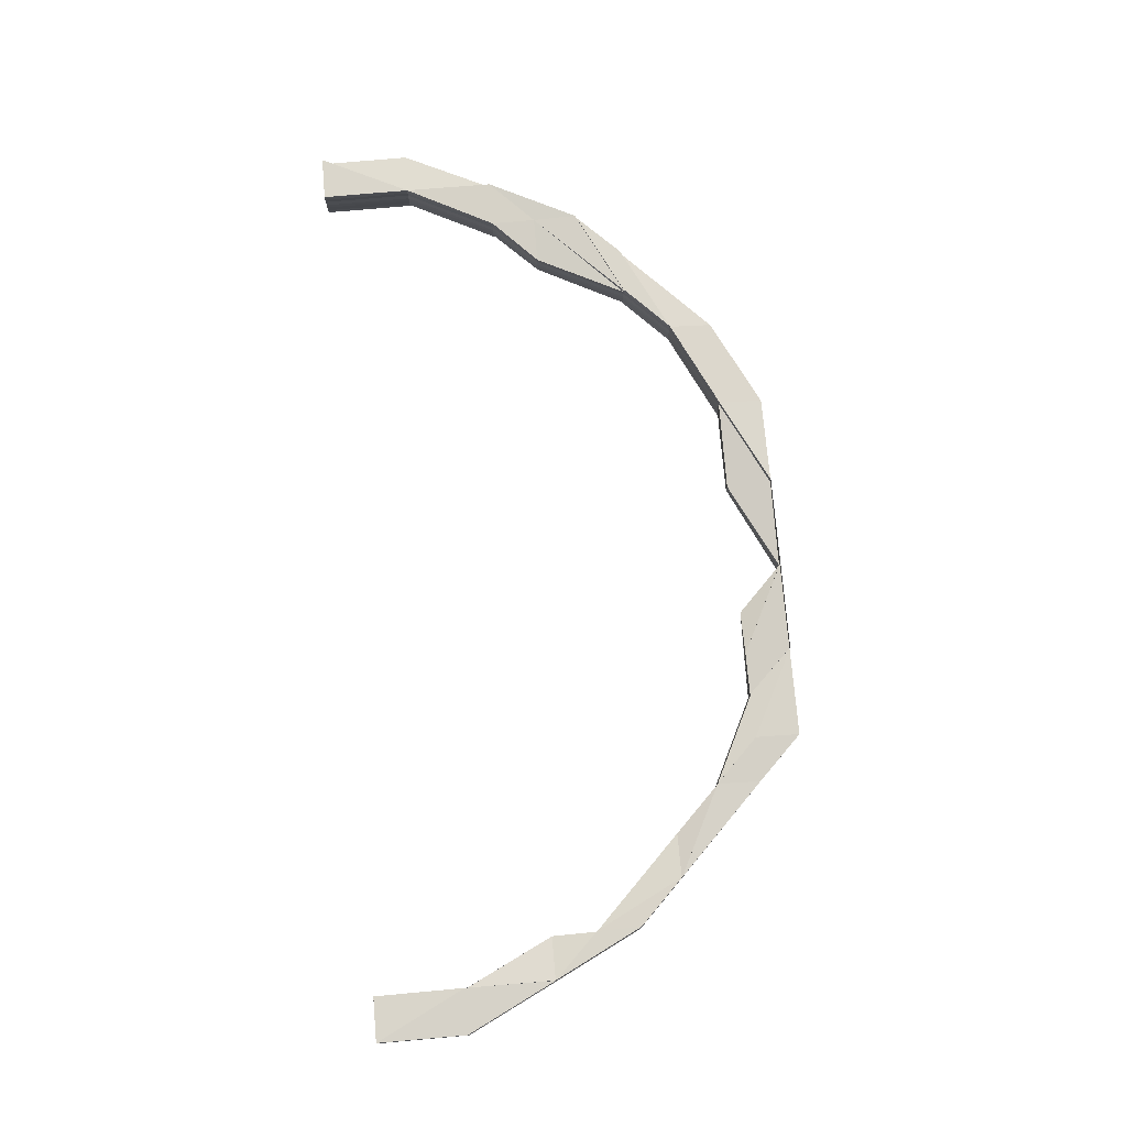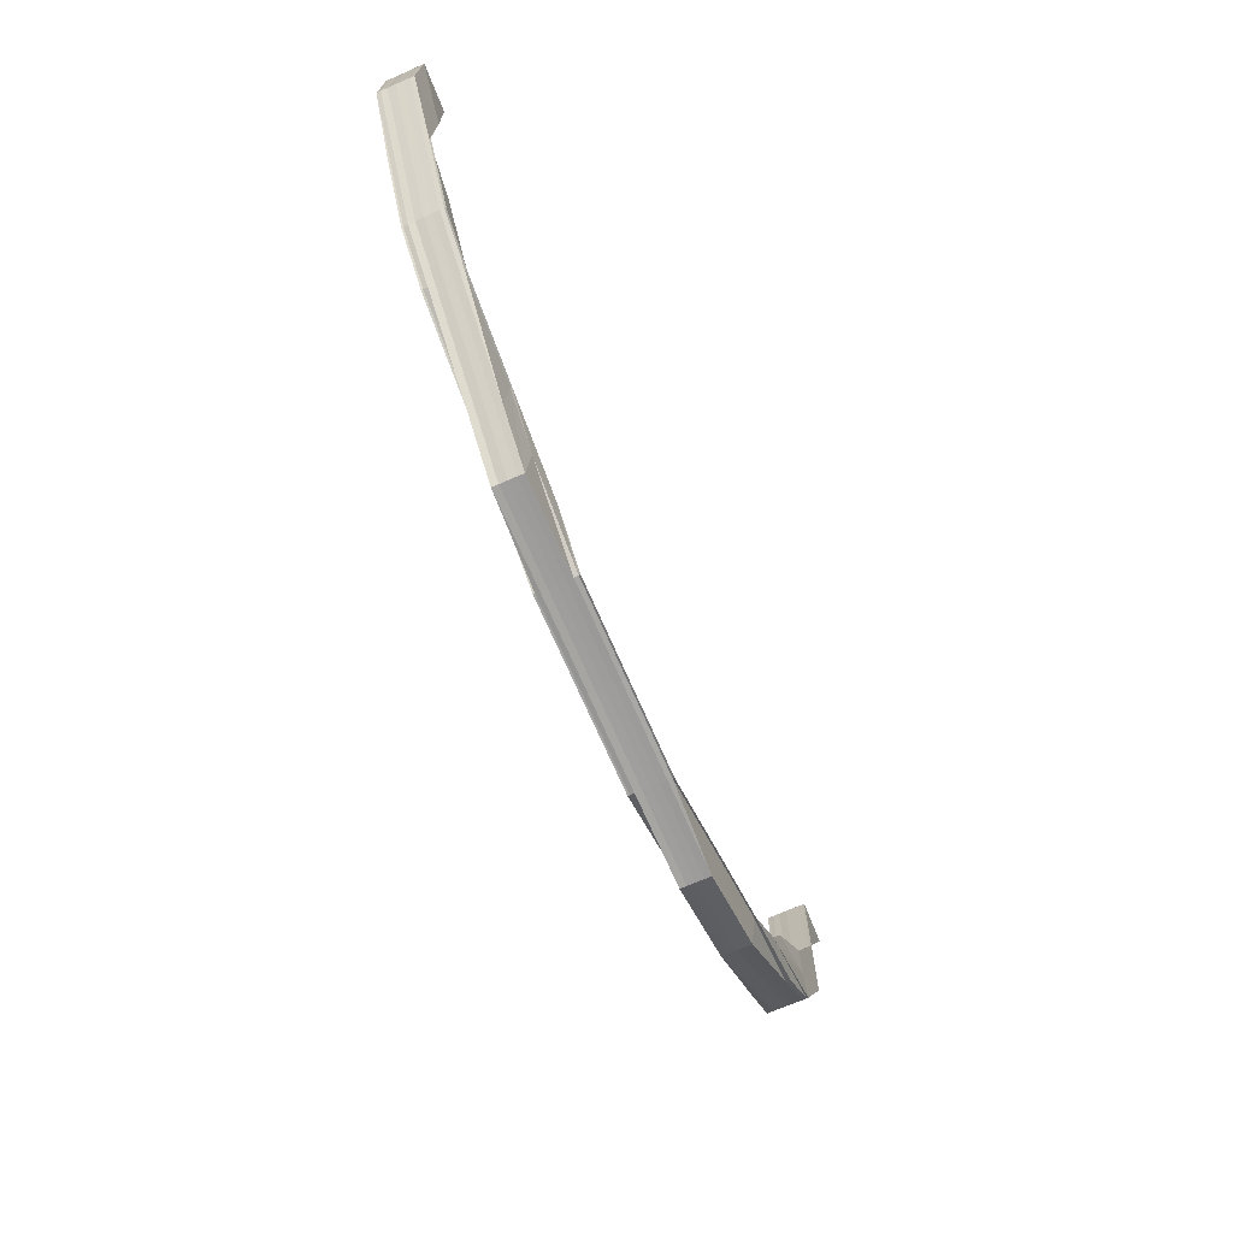
<metadata>
{"format":"obj","ext":"obj","renderer":"f3d","projection":"perspective","resolution":1024,"background":"white","views":[{"elev":76.5,"azim":-94.9,"up":"+Z"},{"elev":-70.8,"azim":-66.5,"up":"+Y"}]}
</metadata>
<code>
o 4752
v 2252 1878 10.48
v 2252 1878 10.48
v 2252 1878 10.49
v 2252 1878 10.49
v 2252 1878 10.49
v 2252 1878 10.49
v 2252 1878 10.49
v 2252 1878 10.48
v 2252 1878 10.48
v 2252 1878 10.48
v 2252 1878 10.48
v 2252 1878 10.48
v 2252 1878 10.48
v 2252 1878 10.48
v 2252 1878 10.48
v 2252 1878 10.48
v 2252 1878 10.48
v 2252 1878 10.48
v 2252 1878 10.48
v 2252 1878 10.48
v 2252 1878 10.48
v 2252 1878 10.48
v 2252 1878 10.48
v 2252 1878 10.48
v 2252 1878 10.48
v 2252 1878 10.48
v 2252 1878 10.48
v 2252 1878 10.48
v 2252 1878 10.48
v 2252 1878 10.48
v 2252 1878 10.48
v 2252 1878 10.48
v 2252 1878 10.48
v 2252 1878 10.48
v 2252 1878 10.48
v 2252 1878 10.48
v 2252 1878 10.48
v 2252 1878 10.48
v 2252 1878 10.48
v 2252 1878 10.48
v 2252 1878 10.48
v 2252 1878 10.48
v 2252 1878 10.48
v 2252 1878 10.48
v 2252 1878 10.48
v 2252 1878 10.48
v 2252 1878 10.48
v 2252 1878 10.48
v 2252 1878 10.48
v 2252 1878 10.48
v 2252 1878 10.48
v 2252 1878 10.48
v 2252 1878 10.48
v 2252 1878 10.48
v 2252 1878 10.48
v 2252 1878 10.48
v 2252 1878 10.48
v 2252 1878 10.48
v 2252 1878 10.48
v 2252 1878 10.48
v 2252 1878 10.48
v 2252 1878 10.48
v 2252 1878 10.48
v 2252 1878 10.48
v 2252 1878 10.48
v 2252 1878 10.48
v 2252 1878 10.48
v 2252 1878 10.48
v 2252 1878 10.48
v 2252 1878 10.48
v 2252 1878 10.48
v 2252 1878 10.48
v 2252 1878 10.48
v 2252 1878 10.48
v 2252 1878 10.48
v 2252 1878 10.48
v 2252 1878 10.48
v 2252 1878 10.48
v 2252 1878 10.48
v 2252 1878 10.48
v 2252 1878 10.48
v 2252 1878 10.48
v 2252 1878 10.48
v 2252 1878 10.48
v 2252 1878 10.48
v 2252 1878 10.48
v 2252 1878 10.48
v 2252 1878 10.48
v 2252 1878 10.48
v 2252 1878 10.48
v 2252 1878 10.48
v 2252 1878 10.48
v 2252 1878 10.48
v 2252 1878 10.48
v 2252 1878 10.48
v 2252 1878 10.48
v 2252 1878 10.48
v 2252 1878 10.48
v 2252 1878 10.48
v 2252 1878 10.48
v 2252 1878 10.48
v 2252 1878 10.48
v 2252 1878 10.48
v 2252 1878 10.48
v 2252 1878 10.48
v 2252 1878 10.48
v 2252 1878 10.48
v 2252 1878 10.48
v 2252 1878 10.48
v 2252 1878 10.48
v 2252 1878 10.48
v 2252 1878 10.48
v 2252 1878 10.48
v 2252 1878 10.48
v 2252 1878 10.48
v 2252 1878 10.48
v 2252 1878 10.48
v 2252 1878 10.48
v 2252 1878 10.48
v 2252 1878 10.48
v 2252 1878 10.48
v 2252 1878 10.48
v 2252 1878 10.48
v 2252 1878 10.48
v 2252 1878 10.48
v 2252 1878 10.48
v 2252 1878 10.48
v 2252 1878 10.48
v 2252 1878 10.48
v 2252 1878 10.48
v 2252 1878 10.48
v 2252 1878 10.48
v 2252 1878 10.48
v 2252 1878 10.48
v 2252 1878 10.48
v 2252 1878 10.48
v 2252 1878 10.48
v 2252 1878 10.48
v 2252 1878 10.48
v 2252 1878 10.48
v 2252 1878 10.48
v 2252 1878 10.48
v 2252 1878 10.48
v 2252 1878 10.48
v 2252 1878 10.48
v 2252 1878 10.48
v 2252 1878 10.48
v 2252 1878 10.49
v 2252 1878 10.48
v 2252 1878 10.49
v 2252 1878 10.49
v 2252 1878 10.49
v 2252 1878 10.49
v 2252 1878 10.49
v 2252 1878 10.49
v 2252 1878 10.49
v 2252 1878 10.49
v 2252 1878 10.49
v 2252 1878 10.49
v 2252 1878 10.49
v 2252 1878 10.49
v 2252 1878 10.49
v 2252 1878 10.49
v 2252 1878 10.49
v 2252 1878 10.49
v 2252 1878 10.49
v 2252 1878 10.49
v 2252 1878 10.49
v 2252 1878 10.49
v 2252 1878 10.49
v 2252 1878 10.49
v 2252 1878 10.49
v 2252 1878 10.49
v 2252 1878 10.49
v 2252 1878 10.49
v 2252 1878 10.49
v 2252 1878 10.49
v 2252 1878 10.49
v 2252 1878 10.49
v 2252 1878 10.49
v 2252 1878 10.49
v 2252 1878 10.49
v 2252 1878 10.49
v 2252 1878 10.49
v 2252 1878 10.49
v 2252 1878 10.49
v 2252 1878 10.49
v 2252 1878 10.49
v 2252 1878 10.48
v 2252 1878 10.48
v 2252 1878 10.49
v 2252 1878 10.49
v 2252 1878 10.49
v 2252 1878 10.49
v 2252 1878 10.48
v 2252 1878 10.49
v 2252 1878 10.49
v 2252 1878 10.49
v 2252 1878 10.48
v 2252 1878 10.48
v 2252 1878 10.48
v 2252 1878 10.48
v 2252 1878 10.49
v 2252 1878 10.48
v 2252 1878 10.48
v 2252 1878 10.49
v 2252 1878 10.49
v 2252 1878 10.49
v 2252 1878 10.49
v 2252 1878 10.49
v 2252 1878 10.49
v 2252 1878 10.49
v 2252 1878 10.49
v 2252 1878 10.49
v 2252 1878 10.49
v 2252 1878 10.49
v 2252 1878 10.49
v 2252 1878 10.49
v 2252 1878 10.49
v 2252 1878 10.49
v 2252 1878 10.49
v 2252 1878 10.49
v 2252 1878 10.49
v 2252 1878 10.49
v 2252 1878 10.49
v 2252 1878 10.49
v 2252 1878 10.49
v 2252 1878 10.49
v 2252 1878 10.49
v 2252 1878 10.49
v 2252 1878 10.49
v 2252 1878 10.49
v 2252 1878 10.49
v 2252 1878 10.49
v 2252 1878 10.49
v 2252 1878 10.49
v 2252 1878 10.49
v 2252 1878 10.49
v 2252 1878 10.49
v 2252 1878 10.49
v 2252 1878 10.49
v 2252 1878 10.49
v 2252 1878 10.49
v 2252 1878 10.49
v 2252 1878 10.49
v 2252 1878 10.49
v 2252 1878 10.49
v 2252 1878 10.49
v 2252 1878 10.49
v 2252 1878 10.49
v 2252 1878 10.49
v 2252 1878 10.49
v 2252 1878 10.49
v 2252 1878 10.48
v 2252 1878 10.49
v 2252 1878 10.49
v 2252 1878 10.49
v 2252 1878 10.49
v 2252 1878 10.49
v 2252 1878 10.49
v 2252 1878 10.49
v 2252 1878 10.49
v 2252 1878 10.49
v 2252 1878 10.49
v 2252 1878 10.49
v 2252 1878 10.49
v 2252 1878 10.49
v 2252 1878 10.49
v 2252 1878 10.49
v 2252 1878 10.49
v 2252 1878 10.49
v 2252 1878 10.49
v 2252 1878 10.48
v 2252 1878 10.49
v 2252 1878 10.48
v 2252 1878 10.49
v 2252 1878 10.49
v 2252 1878 10.49
v 2252 1878 10.49
v 2252 1878 10.49
v 2252 1878 10.49
v 2252 1878 10.49
v 2252 1878 10.49
v 2252 1878 10.49
v 2252 1878 10.49
v 2252 1878 10.49
v 2252 1878 10.49
v 2252 1878 10.49
v 2252 1878 10.49
v 2252 1878 10.49
v 2252 1878 10.49
v 2252 1878 10.49
v 2252 1878 10.49
v 2252 1878 10.49
v 2252 1878 10.49
v 2252 1878 10.49
v 2252 1878 10.49
v 2252 1878 10.49
v 2252 1878 10.49
v 2252 1878 10.49
v 2252 1878 10.49
v 2252 1878 10.49
v 2252 1878 10.49
v 2252 1878 10.48
v 2252 1878 10.48
v 2252 1878 10.49
v 2252 1878 10.49
v 2252 1878 10.49
v 2252 1878 10.49
v 2252 1878 10.49
v 2252 1878 10.49
v 2252 1878 10.49
v 2252 1878 10.49
v 2252 1878 10.49
v 2252 1878 10.49
v 2252 1878 10.49
v 2252 1878 10.49
v 2252 1878 10.49
v 2252 1878 10.49
v 2252 1878 10.49
v 2252 1878 10.49
v 2252 1878 10.49
v 2252 1878 10.49
v 2252 1878 10.49
v 2252 1878 10.48
v 2252 1878 10.48
v 2252 1878 10.48
v 2252 1878 10.48
v 2252 1878 10.48
v 2252 1878 10.48
v 2252 1878 10.48
v 2252 1878 10.48
v 2252 1878 10.48
v 2252 1878 10.48
v 2252 1878 10.48
v 2252 1878 10.48
v 2252 1878 10.48
v 2252 1878 10.48
v 2252 1878 10.48
v 2252 1878 10.48
v 2252 1878 10.48
v 2252 1878 10.48
v 2252 1878 10.48
v 2252 1878 10.49
v 2252 1878 10.48
v 2252 1878 10.49
v 2252 1878 10.49
v 2252 1878 10.49
v 2252 1878 10.48
v 2252 1878 10.48
v 2252 1878 10.48
v 2252 1878 10.48
v 2252 1878 10.48
v 2252 1878 10.48
v 2252 1878 10.48
v 2252 1878 10.48
v 2252 1878 10.48
v 2252 1878 10.48
v 2252 1878 10.48
v 2252 1878 10.48
v 2252 1878 10.48
v 2252 1878 10.48
v 2252 1878 10.48
v 2252 1878 10.48
v 2252 1878 10.48
v 2252 1878 10.48
v 2252 1878 10.48
v 2252 1878 10.48
v 2252 1878 10.48
v 2252 1878 10.48
v 2252 1878 10.48
v 2252 1878 10.48
v 2252 1878 10.48
v 2252 1878 10.48
v 2252 1878 10.48
v 2252 1878 10.48
v 2252 1878 10.48
v 2252 1878 10.48
v 2252 1878 10.48
v 2252 1878 10.48
v 2252 1878 10.48
v 2252 1878 10.48
v 2252 1878 10.48
v 2252 1878 10.48
v 2252 1878 10.48
v 2252 1878 10.48
v 2252 1878 10.48
v 2252 1878 10.48
v 2252 1878 10.48
v 2252 1878 10.48
v 2252 1878 10.48
v 2252 1878 10.48
v 2252 1878 10.48
v 2252 1878 10.48
v 2252 1878 10.48
v 2252 1878 10.48
v 2252 1878 10.48
v 2252 1878 10.48
v 2252 1878 10.48
v 2252 1878 10.49
v 2252 1878 10.48
v 2252 1878 10.49
v 2252 1878 10.49
v 2252 1878 10.49
v 2252 1878 10.49
v 2252 1878 10.49
v 2252 1878 10.49
v 2252 1878 10.49
v 2252 1878 10.49
v 2252 1878 10.49
v 2252 1878 10.49
v 2252 1878 10.49
v 2252 1878 10.49
v 2252 1878 10.49
v 2252 1878 10.49
v 2252 1878 10.49
v 2252 1878 10.49
v 2252 1878 10.49
v 2252 1878 10.49
v 2252 1878 10.49
v 2252 1878 10.48
v 2252 1878 10.48
v 2252 1878 10.48
v 2252 1878 10.48
v 2252 1878 10.48
v 2252 1878 10.49
v 2252 1878 10.48
v 2252 1878 10.48
v 2252 1878 10.48
v 2252 1878 10.48
v 2252 1878 10.48
v 2252 1878 10.49
v 2252 1878 10.49
v 2252 1878 10.49
v 2252 1878 10.49
v 2252 1878 10.49
v 2252 1878 10.49
v 2252 1878 10.49
v 2252 1878 10.49
v 2252 1878 10.49
v 2252 1878 10.49
v 2252 1878 10.49
v 2252 1878 10.49
v 2252 1878 10.49
v 2252 1878 10.49
v 2252 1878 10.49
v 2252 1878 10.48
v 2252 1878 10.48
v 2252 1878 10.48
v 2252 1878 10.48
v 2252 1878 10.48
v 2252 1878 10.48
v 2252 1878 10.48
v 2252 1878 10.48
v 2252 1878 10.48
v 2252 1878 10.48
v 2252 1878 10.48
v 2252 1878 10.48
v 2252 1878 10.49
v 2252 1878 10.49
v 2252 1878 10.49
v 2252 1878 10.49
v 2252 1878 10.48
v 2252 1878 10.48
v 2252 1878 10.48
v 2252 1878 10.48
v 2252 1878 10.49
v 2252 1878 10.49
v 2252 1878 10.49
v 2252 1878 10.48
v 2252 1878 10.48
v 2252 1878 10.48
v 2252 1878 10.48
v 2252 1878 10.48
v 2252 1878 10.48
v 2252 1878 10.48
v 2252 1878 10.48
v 2252 1878 10.48
v 2252 1878 10.48
v 2252 1878 10.48
v 2252 1878 10.48
v 2252 1878 10.48
v 2252 1878 10.48
v 2252 1878 10.48
v 2252 1878 10.48
v 2252 1878 10.48
v 2252 1878 10.48
v 2252 1878 10.48
v 2252 1878 10.48
v 2252 1878 10.48
v 2252 1878 10.48
v 2252 1878 10.48
v 2252 1878 10.48
v 2252 1878 10.48
v 2252 1878 10.48
v 2252 1878 10.48
v 2252 1878 10.48
v 2252 1878 10.48
v 2252 1878 10.48
v 2252 1878 10.48
v 2252 1878 10.48
v 2252 1878 10.48
v 2252 1878 10.48
v 2252 1878 10.48
v 2252 1878 10.48
v 2252 1878 10.48
v 2252 1878 10.48
v 2252 1878 10.48
v 2252 1878 10.48
v 2252 1878 10.48
v 2252 1878 10.48
v 2252 1878 10.48
v 2252 1878 10.48
v 2252 1878 10.48
v 2252 1878 10.48
v 2252 1878 10.48
v 2252 1878 10.48
v 2252 1878 10.48
v 2252 1878 10.48
v 2252 1878 10.48
v 2252 1878 10.48
v 2252 1878 10.48
v 2252 1878 10.48
v 2252 1878 10.48
v 2252 1878 10.48
v 2252 1878 10.48
v 2252 1878 10.48
v 2252 1878 10.48
v 2252 1878 10.48
v 2252 1878 10.48
v 2252 1878 10.48
v 2252 1878 10.48
v 2252 1878 10.48
v 2252 1878 10.48
v 2252 1878 10.48
v 2252 1878 10.48
v 2252 1878 10.49
v 2252 1878 10.49
v 2252 1878 10.49
v 2252 1878 10.49
v 2252 1878 10.49
v 2252 1878 10.49
v 2252 1878 10.49
v 2252 1878 10.49
v 2252 1878 10.49
v 2252 1878 10.49
v 2252 1878 10.49
v 2252 1878 10.49
v 2252 1878 10.49
v 2252 1878 10.49
v 2252 1878 10.49
v 2252 1878 10.49
v 2252 1878 10.49
v 2252 1878 10.49
v 2252 1878 10.49
v 2252 1878 10.49
v 2252 1878 10.49
v 2252 1878 10.49
v 2252 1878 10.49
v 2252 1878 10.49
v 2252 1878 10.49
v 2252 1878 10.49
v 2252 1878 10.49
v 2252 1878 10.49
v 2252 1878 10.49
v 2252 1878 10.49
v 2252 1878 10.49
v 2252 1878 10.49
v 2252 1878 10.49
v 2252 1878 10.49
v 2252 1878 10.49
v 2252 1878 10.49
v 2252 1878 10.49
v 2252 1878 10.49
v 2252 1878 10.49
v 2252 1878 10.49
v 2252 1878 10.49
v 2252 1878 10.49
v 2252 1878 10.49
v 2252 1878 10.49
v 2252 1878 10.49
v 2252 1878 10.49
v 2252 1878 10.48
v 2252 1878 10.49
v 2252 1878 10.48
v 2252 1878 10.48
v 2252 1878 10.48
v 2252 1878 10.48
v 2252 1878 10.48
v 2252 1878 10.49
v 2252 1878 10.49
v 2252 1878 10.49
v 2252 1878 10.49
v 2252 1878 10.49
v 2252 1878 10.49
v 2252 1878 10.49
v 2252 1878 10.49
v 2252 1878 10.49
v 2252 1878 10.48
v 2252 1878 10.48
v 2252 1878 10.48
v 2252 1878 10.48
v 2252 1878 10.48
v 2252 1878 10.48
v 2252 1878 10.49
v 2252 1878 10.49
v 2252 1878 10.49
v 2252 1878 10.49
v 2252 1878 10.49
v 2252 1878 10.49
v 2252 1878 10.49
v 2252 1878 10.49
v 2252 1878 10.49
v 2252 1878 10.49
v 2252 1878 10.49
v 2252 1878 10.49
v 2252 1878 10.49
v 2252 1878 10.49
v 2252 1878 10.49
v 2252 1878 10.49
v 2252 1878 10.48
v 2252 1878 10.48
v 2252 1878 10.48
v 2252 1878 10.49
v 2252 1878 10.49
v 2252 1878 10.49
v 2252 1878 10.49
v 2252 1878 10.49
v 2252 1878 10.48
v 2252 1878 10.48
v 2252 1878 10.48
v 2252 1878 10.48
v 2252 1878 10.48
v 2252 1878 10.48
v 2252 1878 10.48
v 2252 1878 10.48
v 2252 1878 10.49
v 2252 1878 10.49
v 2252 1878 10.48
v 2252 1878 10.48
v 2252 1878 10.48
v 2252 1878 10.49
v 2252 1878 10.49
v 2252 1878 10.49
v 2252 1878 10.49
v 2252 1878 10.49
v 2252 1878 10.49
v 2252 1878 10.48
v 2252 1878 10.48
v 2252 1878 10.48
v 2252 1878 10.48
v 2252 1878 10.48
v 2252 1878 10.48
v 2252 1878 10.48
v 2252 1878 10.48
v 2252 1878 10.48
v 2252 1878 10.48
f 1 2 3
f 4 5 1
f 5 6 1
f 6 7 1
f 7 8 1
f 8 9 1
f 9 10 1
f 10 11 1
f 11 12 1
f 12 13 14
f 15 2 1
f 16 15 1
f 15 17 2
f 18 15 16
f 19 18 16
f 20 21 19
f 22 18 19
f 22 23 18
f 18 24 15
f 25 23 26
f 27 24 25
f 28 29 23
f 30 31 29
f 32 28 24
f 27 33 34
f 32 35 36
f 37 27 38
f 39 40 37
f 40 27 41
f 42 40 43
f 44 42 39
f 42 45 46
f 47 48 27
f 48 49 27
f 49 48 15
f 49 50 25
f 50 49 18
f 51 50 52
f 50 53 54
f 55 53 56
f 57 56 58
f 59 54 60
f 61 62 60
f 51 63 64
f 64 65 66
f 67 68 66
f 69 70 68
f 31 70 65
f 71 28 64
f 64 72 71
f 63 73 72
f 73 74 72
f 74 31 75
f 76 72 23
f 72 75 24
f 72 77 75
f 71 75 78
f 78 32 71
f 79 32 78
f 31 80 81
f 80 82 83
f 84 83 81
f 85 86 84
f 87 86 88
f 86 89 90
f 88 90 91
f 92 93 89
f 94 93 95
f 94 96 97
f 96 98 99
f 100 98 99
f 101 100 97
f 102 103 91
f 102 104 105
f 102 106 107
f 106 108 109
f 110 103 111
f 112 110 113
f 114 115 111
f 116 114 113
f 114 117 85
f 117 118 85
f 119 117 114
f 117 120 118
f 118 121 122
f 88 118 123
f 118 124 125
f 126 127 124
f 128 126 118
f 129 127 130
f 131 128 132
f 131 133 134
f 131 133 135
f 133 136 137
f 133 138 139
f 140 138 141
f 142 143 139
f 144 143 145
f 146 142 119
f 119 145 147
f 148 144 149
f 144 148 150
f 151 148 152
f 151 153 154
f 155 156 154
f 157 158 156
f 151 157 159
f 160 161 159
f 157 162 163
f 161 162 163
f 155 164 165
f 166 167 165
f 168 169 167
f 170 168 171
f 172 173 167
f 174 175 173
f 176 174 177
f 177 178 179
f 180 179 181
f 182 153 181
f 182 183 184
f 185 182 186
f 185 182 187
f 188 180 187
f 189 190 188
f 191 192 189
f 190 180 193
f 194 193 149
f 194 149 195
f 195 149 119
f 196 197 195
f 150 193 198
f 195 119 199
f 199 119 114
f 199 114 200
f 201 195 199
f 202 199 200
f 201 199 202
f 203 195 201
f 204 201 202
f 204 202 32
f 205 204 32
f 206 203 201
f 206 201 204
f 207 204 205
f 207 206 204
f 208 207 205
f 209 203 206
f 210 206 207
f 210 209 206
f 211 210 207
f 211 207 208
f 212 209 210
f 212 213 209
f 214 212 210
f 214 210 211
f 215 212 214
f 216 217 214
f 217 218 219
f 220 219 221
f 222 221 223
f 224 225 223
f 226 227 224
f 226 227 228
f 227 229 230
f 231 232 225
f 231 150 220
f 150 233 232
f 209 233 234
f 235 236 209
f 237 235 212
f 238 237 212
f 239 238 240
f 148 241 233
f 236 241 242
f 243 241 233
f 244 242 245
f 246 243 244
f 246 243 247
f 243 248 249
f 246 250 251
f 2 252 3
f 3 252 253
f 2 254 252
f 17 254 2
f 252 255 253
f 253 255 256
f 255 257 256
f 256 258 259
f 255 260 257
f 252 261 255
f 254 261 252
f 261 262 45
f 263 264 258
f 265 263 255
f 266 264 267
f 263 265 268
f 269 267 270
f 271 272 269
f 268 42 273
f 268 274 275
f 276 268 44
f 277 268 278
f 279 277 276
f 277 260 268
f 280 263 277
f 281 277 282
f 283 280 281
f 284 283 281
f 281 285 277
f 286 281 279
f 287 281 286
f 288 289 260
f 288 290 289
f 291 290 292
f 293 291 285
f 294 291 295
f 296 293 294
f 291 297 298
f 299 300 296
f 299 301 302
f 296 289 303
f 303 304 305
f 303 306 296
f 306 293 260
f 307 308 297
f 309 308 310
f 311 310 312
f 313 314 312
f 315 307 316
f 315 317 318
f 317 319 320
f 321 307 291
f 307 321 289
f 289 208 261
f 289 211 208
f 293 211 291
f 322 211 293
f 306 322 293
f 322 323 211
f 323 324 211
f 323 231 324
f 325 306 261
f 254 325 261
f 326 322 306
f 325 326 306
f 327 323 322
f 326 327 322
f 81 326 325
f 83 327 326
f 81 83 326
f 328 325 254
f 328 81 325
f 17 328 254
f 200 81 328
f 75 328 17
f 75 200 328
f 83 329 327
f 330 329 83
f 330 120 329
f 331 120 332
f 333 334 331
f 120 335 329
f 329 336 327
f 329 335 336
f 327 336 323
f 336 231 323
f 336 337 231
f 335 337 336
f 337 150 231
f 337 334 150
f 335 338 337
f 339 144 337
f 100 339 335
f 128 100 335
f 340 341 338
f 341 190 334
f 342 343 338
f 344 342 334
f 342 345 343
f 344 346 342
f 346 345 342
f 347 346 348
f 345 349 350
f 189 342 351
f 351 341 189
f 351 350 352
f 353 354 352
f 355 356 354
f 357 358 351
f 357 358 359
f 360 361 359
f 358 362 341
f 361 363 364
f 358 363 364
f 362 365 366
f 367 366 341
f 341 366 190
f 368 369 367
f 370 369 371
f 369 372 373
f 368 374 375
f 376 368 377
f 376 378 379
f 380 378 381
f 382 380 383
f 384 385 379
f 386 387 384
f 387 388 389
f 390 389 381
f 391 390 383
f 392 390 391
f 393 394 389
f 390 393 395
f 396 393 390
f 397 396 390
f 398 396 397
f 345 398 397
f 396 399 393
f 400 398 345
f 346 400 345
f 398 401 396
f 401 399 396
f 400 402 398
f 402 401 398
f 403 404 402
f 405 402 400
f 406 400 346
f 406 405 400
f 407 406 346
f 408 405 406
f 409 406 407
f 409 408 406
f 410 408 409
f 411 412 407
f 413 412 414
f 412 415 416
f 411 417 418
f 419 411 420
f 419 411 155
f 421 422 423
f 424 425 422
f 426 427 428
f 429 430 431
f 432 433 434
f 435 436 434
f 437 438 436
f 439 438 440
f 439 441 442
f 443 444 442
f 441 445 446
f 444 445 446
f 447 448 449
f 450 451 452
f 450 451 453
f 451 454 455
f 451 456 457
f 190 458 180
f 366 458 190
f 458 459 180
f 180 459 460
f 459 461 460
f 459 462 461
f 458 463 459
f 463 462 459
f 366 464 458
f 464 463 458
f 465 464 366
f 465 466 464
f 462 467 164
f 468 469 467
f 462 468 172
f 464 470 463
f 466 470 464
f 463 471 462
f 471 468 462
f 470 471 463
f 472 466 473
f 474 475 472
f 476 475 466
f 477 476 478
f 479 480 477
f 480 481 475
f 478 482 483
f 482 484 485
f 486 487 484
f 481 488 489
f 488 490 489
f 491 489 475
f 475 489 492
f 475 492 466
f 466 492 470
f 489 493 492
f 489 494 493
f 490 495 493
f 495 496 497
f 498 497 499
f 495 500 501
f 502 500 503
f 504 503 505
f 506 501 505
f 507 508 506
f 509 510 498
f 509 511 512
f 498 513 514
f 514 515 516
f 513 515 494
f 515 517 518
f 519 513 520
f 521 520 508
f 522 519 520
f 522 520 521
f 523 519 522
f 524 522 521
f 525 510 523
f 524 526 527
f 528 527 529
f 530 522 524
f 530 523 522
f 531 530 524
f 532 533 523
f 532 534 535
f 493 535 536
f 537 523 530
f 538 537 530
f 538 530 531
f 539 537 538
f 540 539 538
f 541 539 540
f 540 538 542
f 542 538 531
f 543 540 542
f 544 541 545
f 546 545 543
f 547 546 548
f 549 545 547
f 550 551 548
f 551 552 553
f 548 553 554
f 555 554 556
f 557 552 558
f 549 558 559
f 560 559 561
f 562 557 549
f 563 562 549
f 557 562 543
f 564 557 565
f 565 543 566
f 564 567 568
f 569 549 570
f 571 549 569
f 572 571 569
f 568 573 574
f 575 576 574
f 568 541 577
f 577 578 568
f 579 578 577
f 578 580 545
f 578 580 523
f 581 578 523
f 582 567 523
f 583 584 523
f 585 583 523
f 586 585 523
f 587 585 588
f 585 583 589
f 583 590 591
f 592 590 593
f 594 593 595
f 596 591 597
f 589 598 596
f 589 599 598
f 600 601 589
f 600 589 602
f 602 589 596
f 603 604 602
f 602 596 605
f 596 571 572
f 605 596 572
f 572 606 607
f 605 572 608
f 608 572 609
f 468 605 608
f 610 609 611
f 611 607 612
f 613 614 612
f 615 616 614
f 617 618 611
f 618 619 620
f 621 605 468
f 621 602 605
f 471 621 468
f 622 602 621
f 623 621 471
f 623 622 621
f 470 623 471
f 493 622 623
f 492 623 470
f 492 493 623
f 624 625 626
f 625 627 628
f 629 630 385
f 629 631 630
f 632 633 631
f 528 482 629
f 393 528 629
f 399 528 393
f 399 634 528
f 634 635 528
f 634 524 635
f 531 524 634
f 636 634 399
f 636 531 634
f 401 636 399
f 542 531 636
f 637 636 401
f 637 542 636
f 402 637 401
f 543 542 637
f 638 637 402
f 638 543 637
f 639 640 641
f 642 643 644
f 645 646 647
f 648 649 650
f 651 652 649
f 653 654 655
f 656 657 655

</code>
